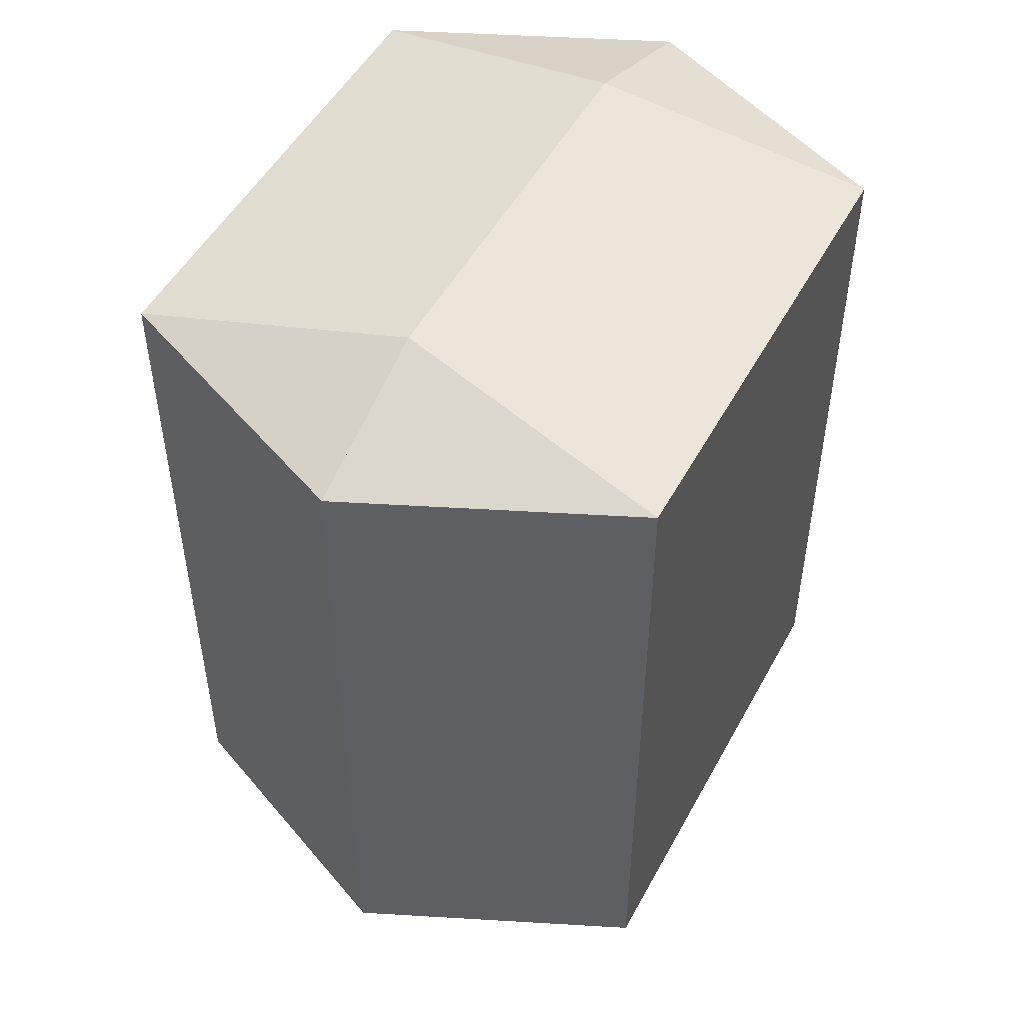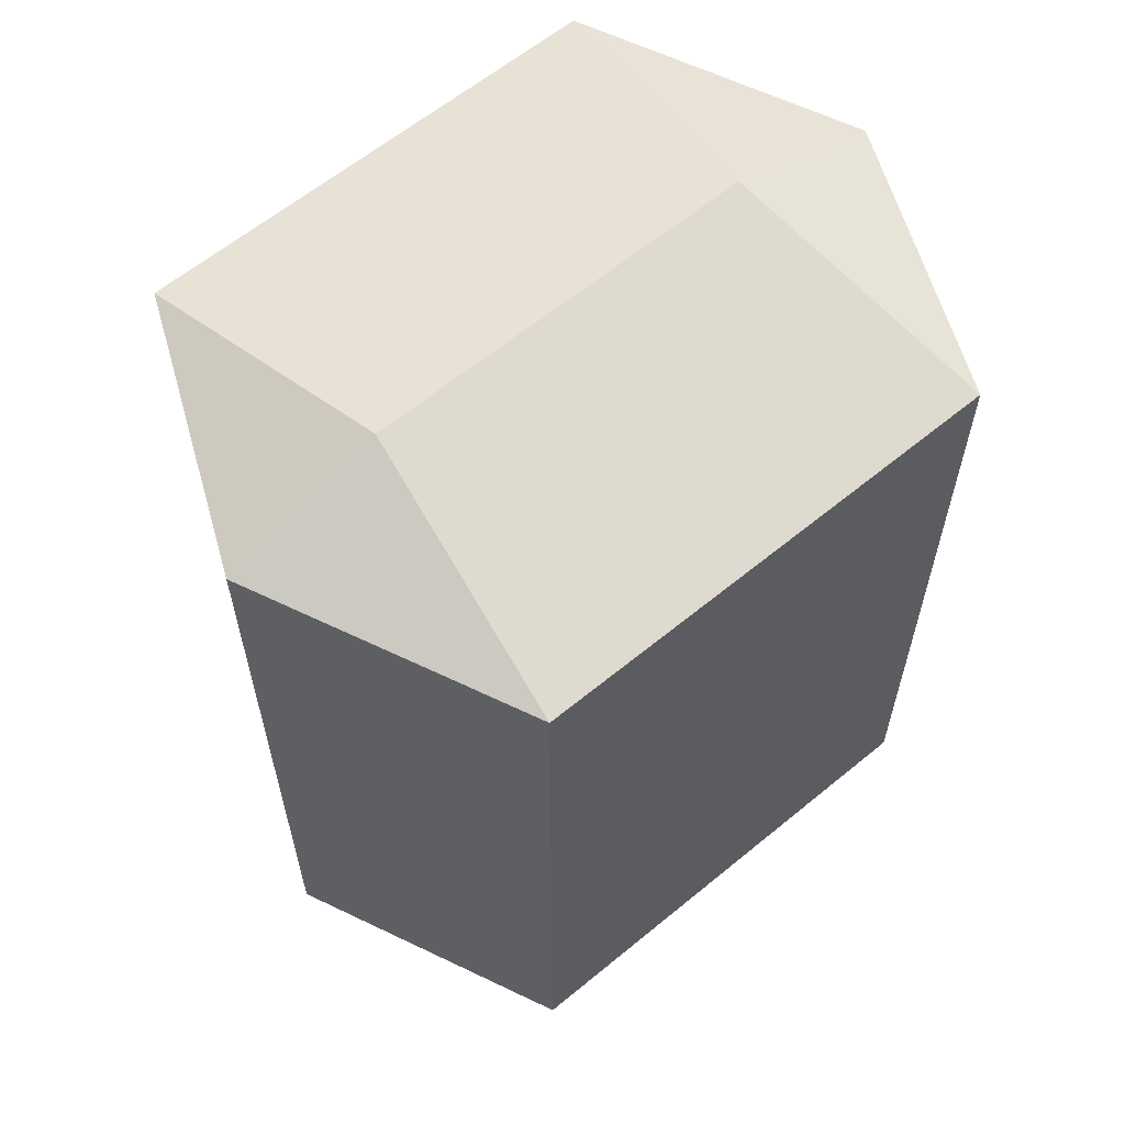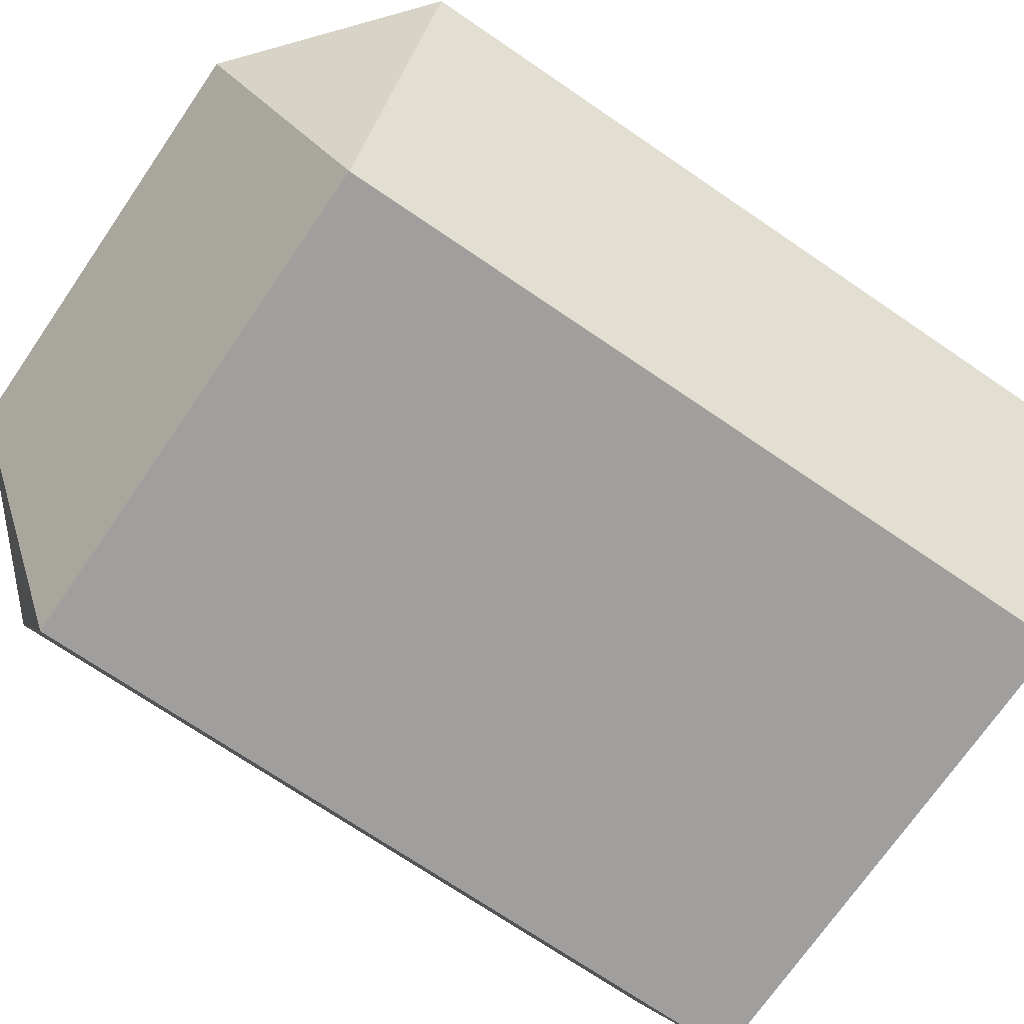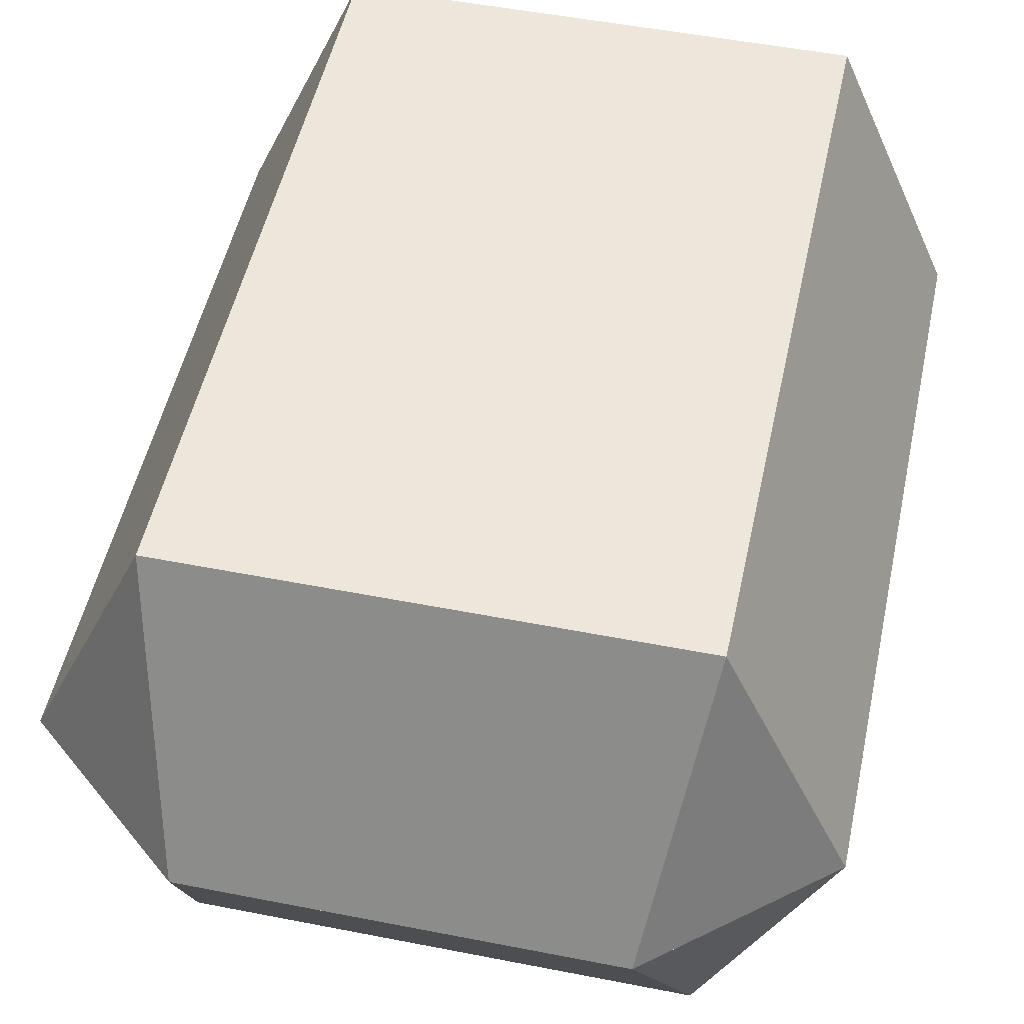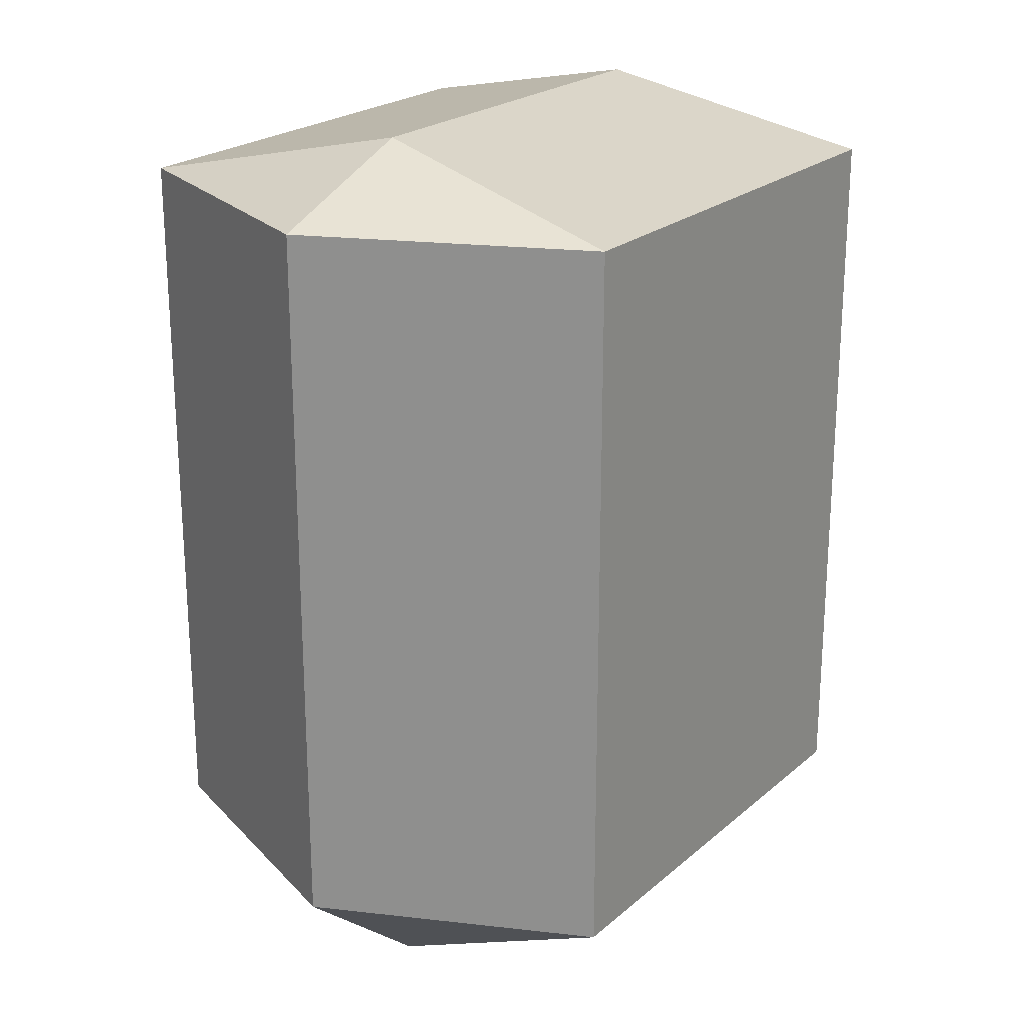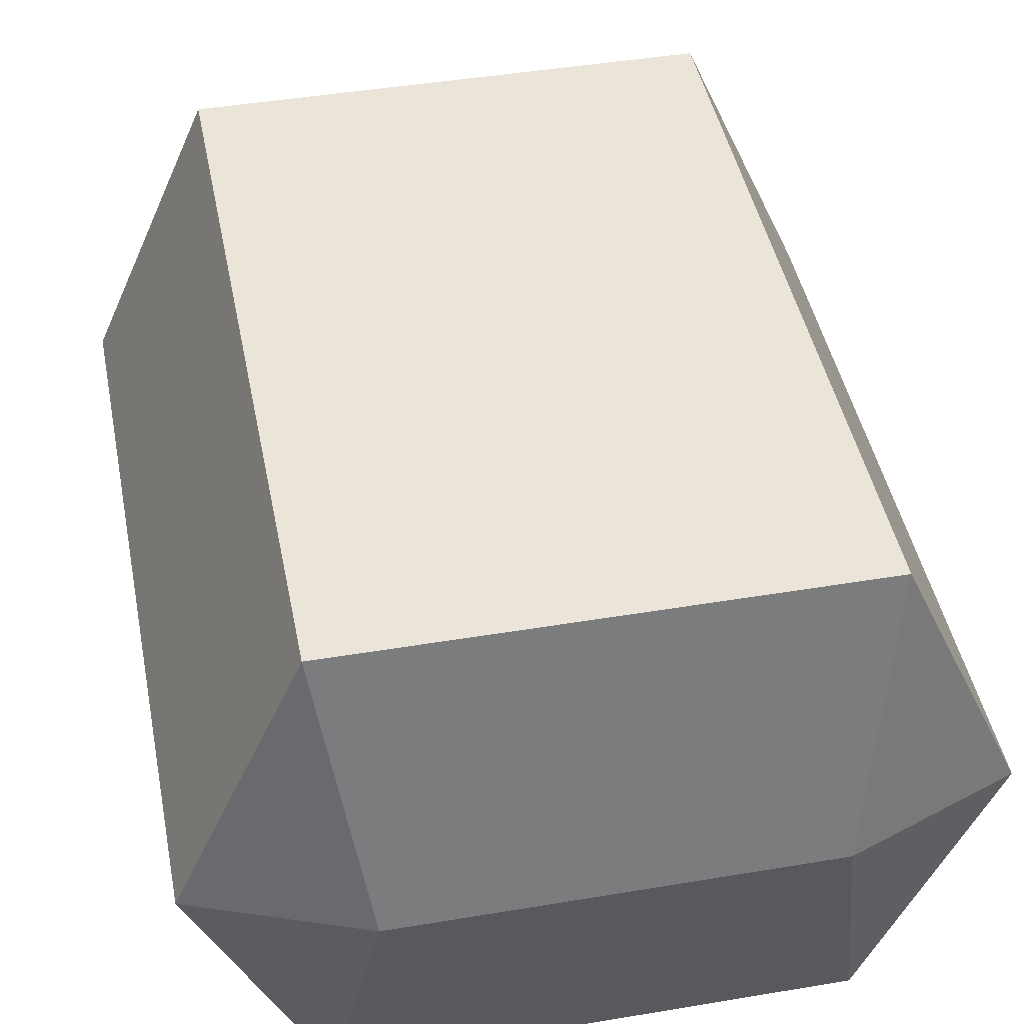
<metadata>
{"format":"obj","ext":"obj","renderer":"f3d","projection":"perspective","resolution":1024,"background":"white","views":[{"elev":50.2,"azim":-62.3,"up":"+Y"},{"elev":61.5,"azim":140.0,"up":"+Y"},{"elev":-71.3,"azim":55.6,"up":"+Z"},{"elev":50.8,"azim":12.1,"up":"+Z"},{"elev":22.5,"azim":-54.9,"up":"+Y"},{"elev":44.5,"azim":168.9,"up":"+Z"}]}
</metadata>
<code>
g Mesh1 Model
v 30 6.75 -0
v 6 6.75 -0
v 8 0 -13.5
v 28 0 -13.5
f 1 2 3 4
v 30 42.75 -0
v 6 42.75 -0
f 2 1 5 6
v 36 6.75 -13.5
v 36 42.75 -13.5
f 1 7 8 5
f 7 1 4
v 30 6.75 -27
f 7 4 9
v 0 6.75 -13.5
v 28 45.75 -13.5
v 8 45.75 -13.5
v 0 42.75 -13.5
f 10 3 4 7 8 11 12 13
f 10 3 2
v 6 6.75 -27
f 10 14 3
v 6 42.75 -27
f 14 10 13 15
f 10 2 6 13
f 13 6 12
v 30 42.75 -27
f 6 5 8 16 15 13
f 11 12 6 5
f 16 15 12 11
f 9 14 15 16
f 4 3 14 9
f 7 9 16 8
f 8 16 11
f 8 11 5
f 13 12 15

</code>
